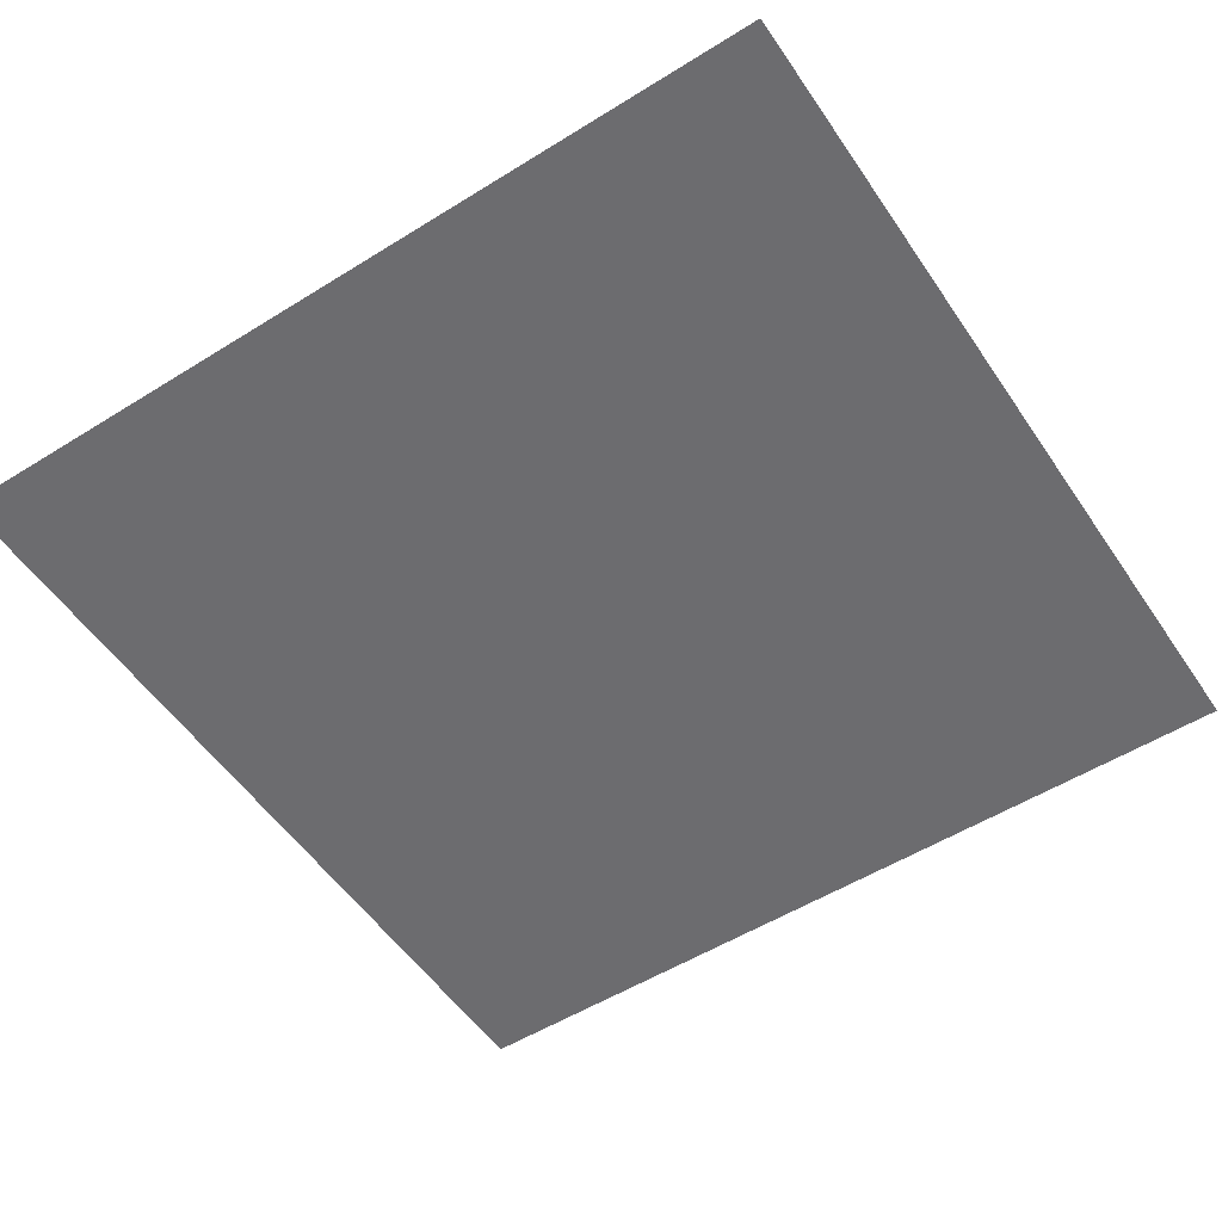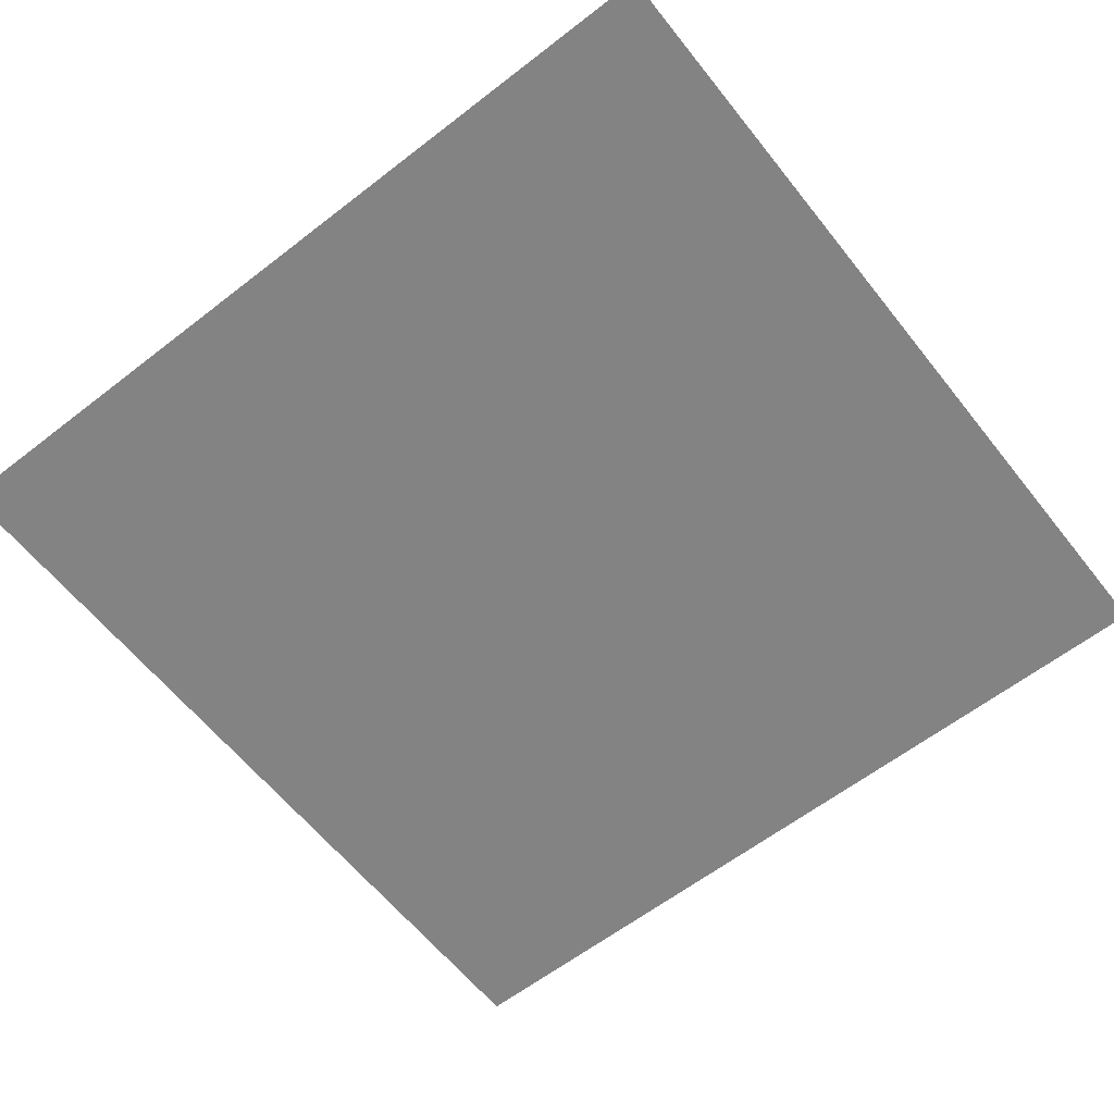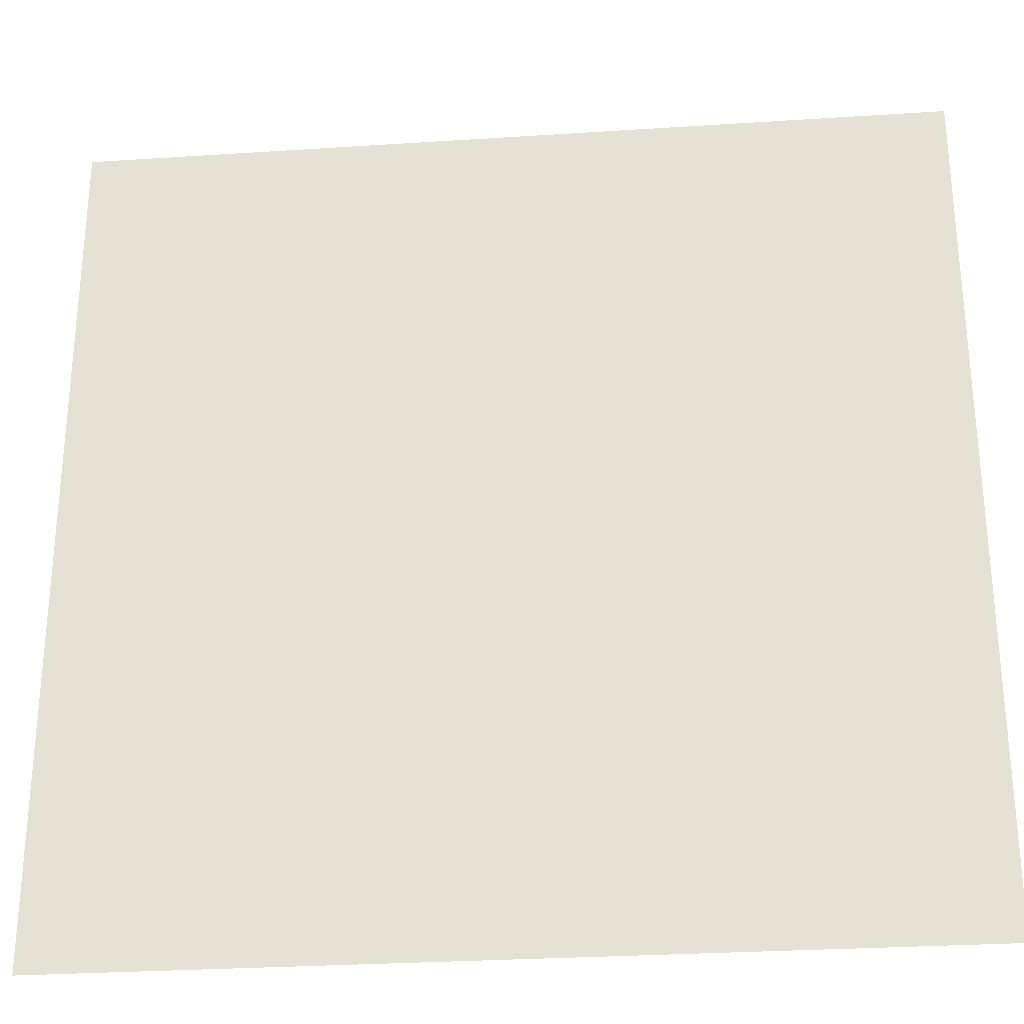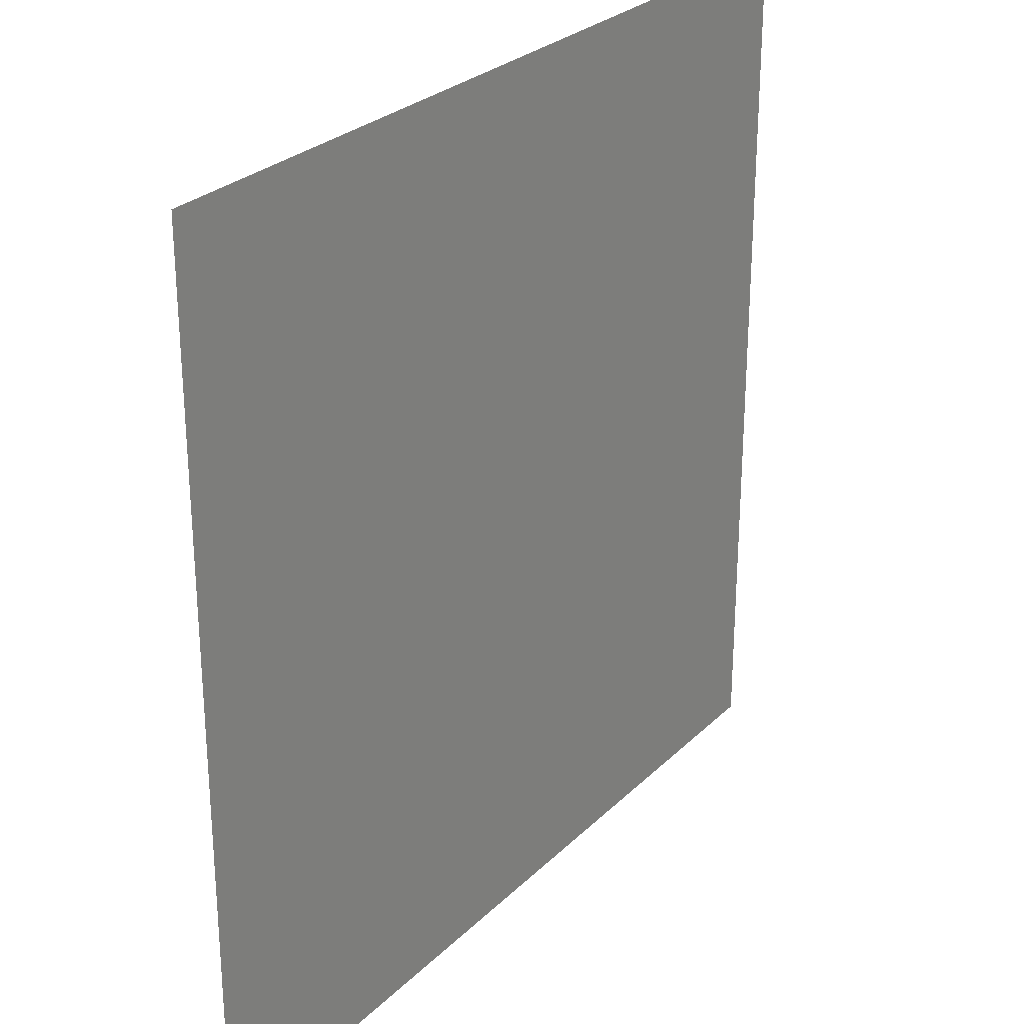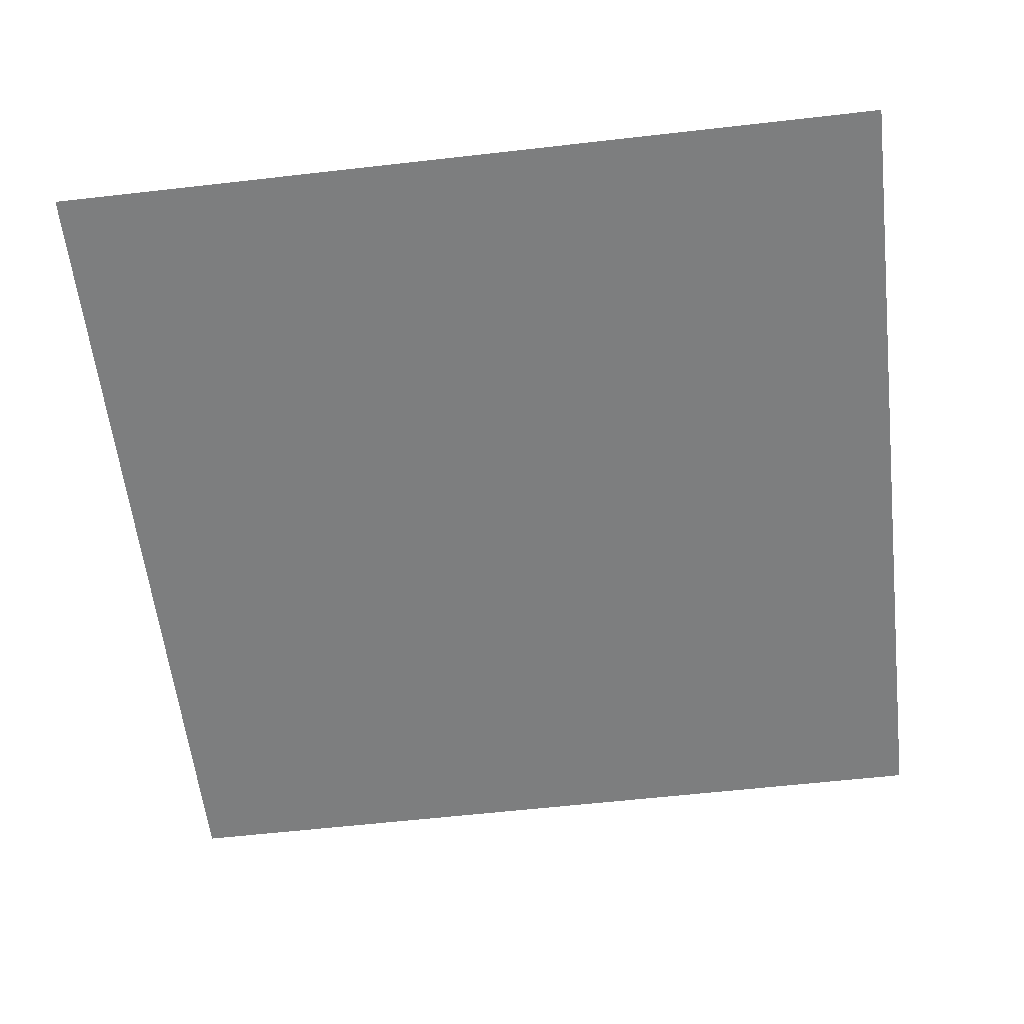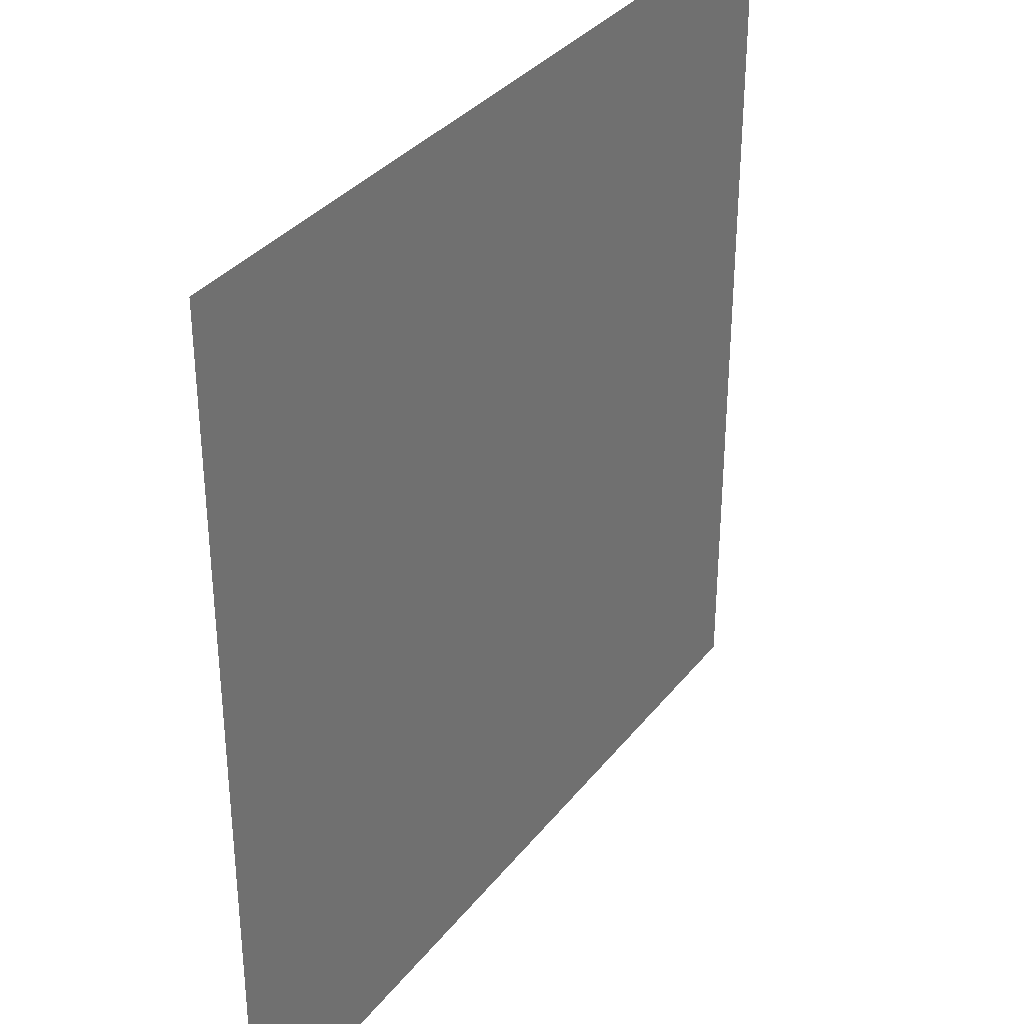
<metadata>
{"format":"obj","ext":"obj","renderer":"f3d","projection":"perspective","resolution":1024,"background":"white","views":[{"elev":-53.8,"azim":-56.5,"up":"+Y"},{"elev":-61.1,"azim":38.3,"up":"+Y"},{"elev":-28.8,"azim":-174.4,"up":"+Z"},{"elev":27.5,"azim":-55.1,"up":"+Z"},{"elev":-59.3,"azim":6.7,"up":"+Y"},{"elev":34.0,"azim":-57.8,"up":"+Z"}]}
</metadata>
<code>
o cuboid
v 128 0 128
v 128 0 -128
v -128 0 128
v -128 0 -128
f 3 1 2 4

</code>
